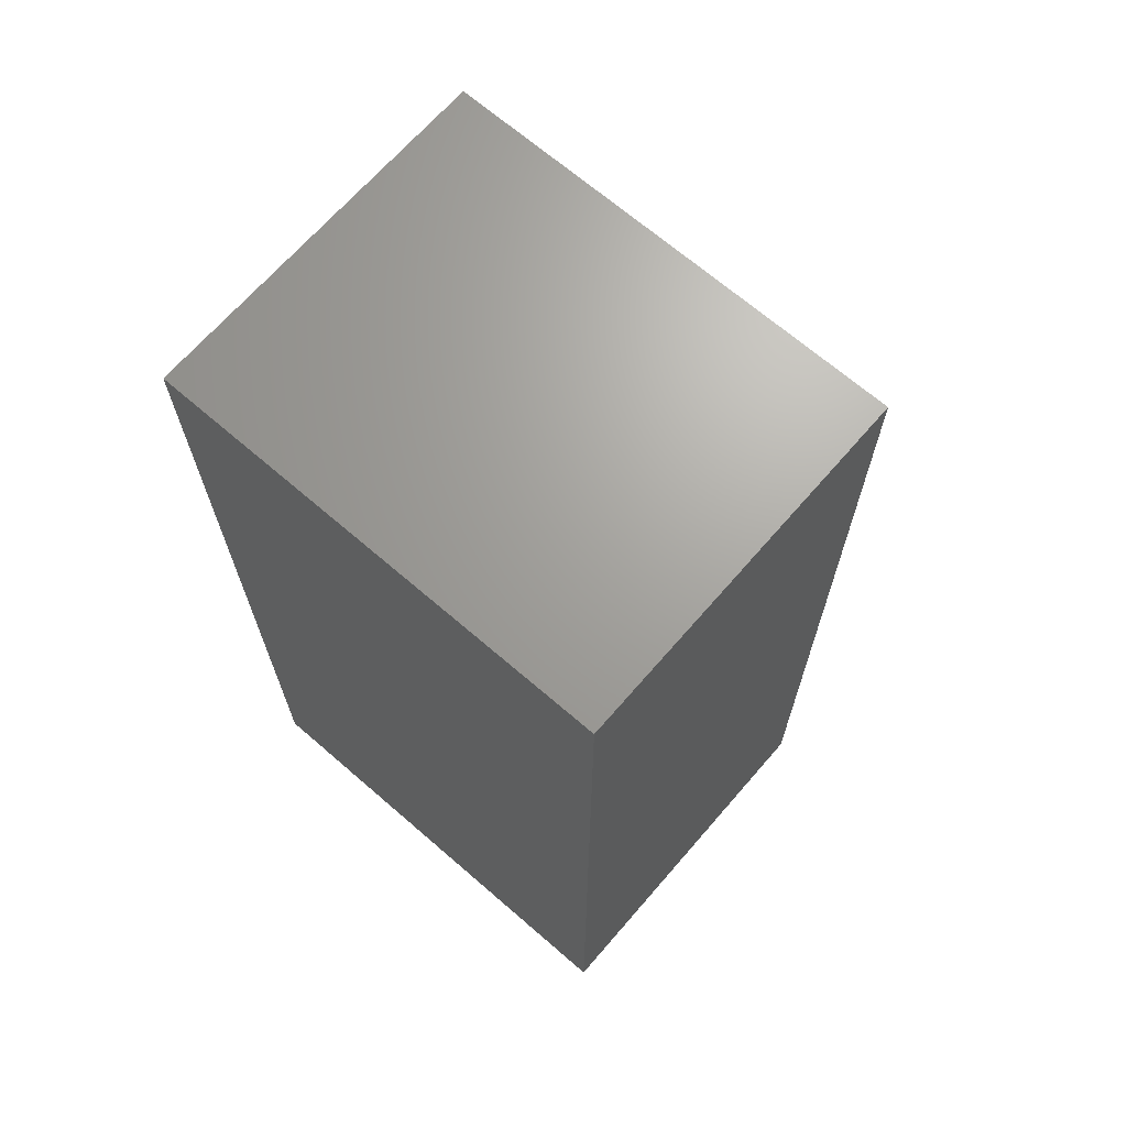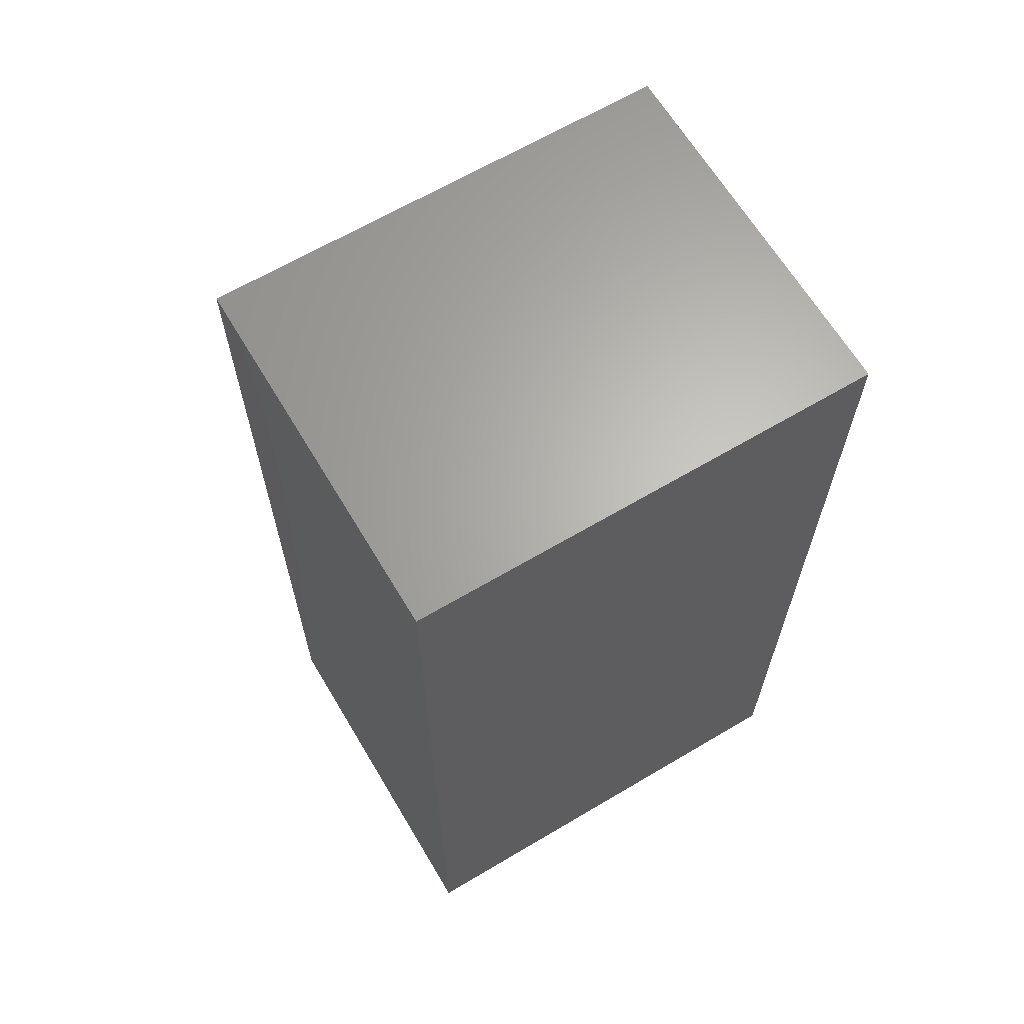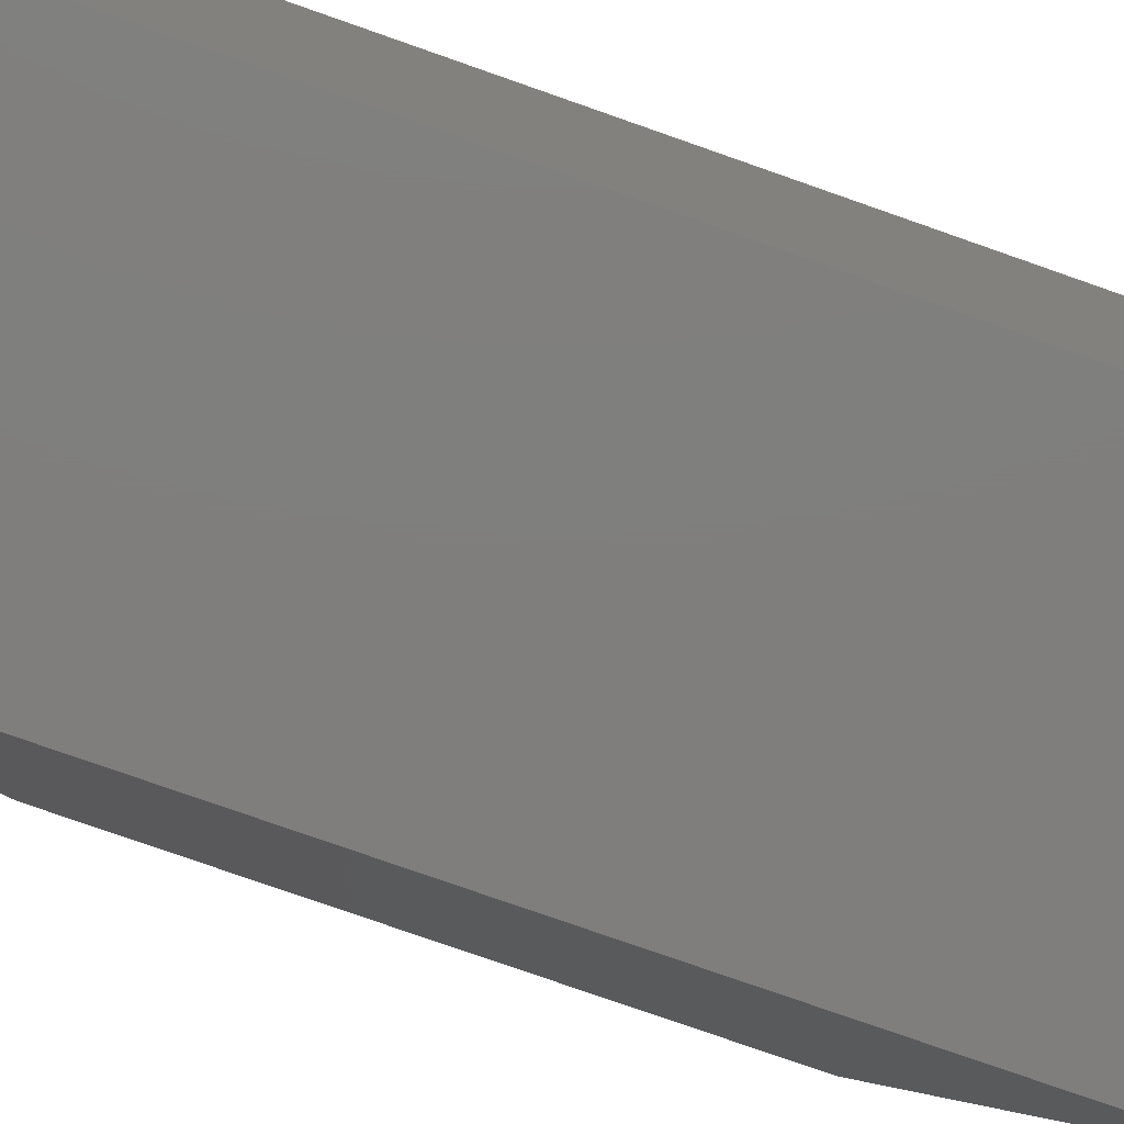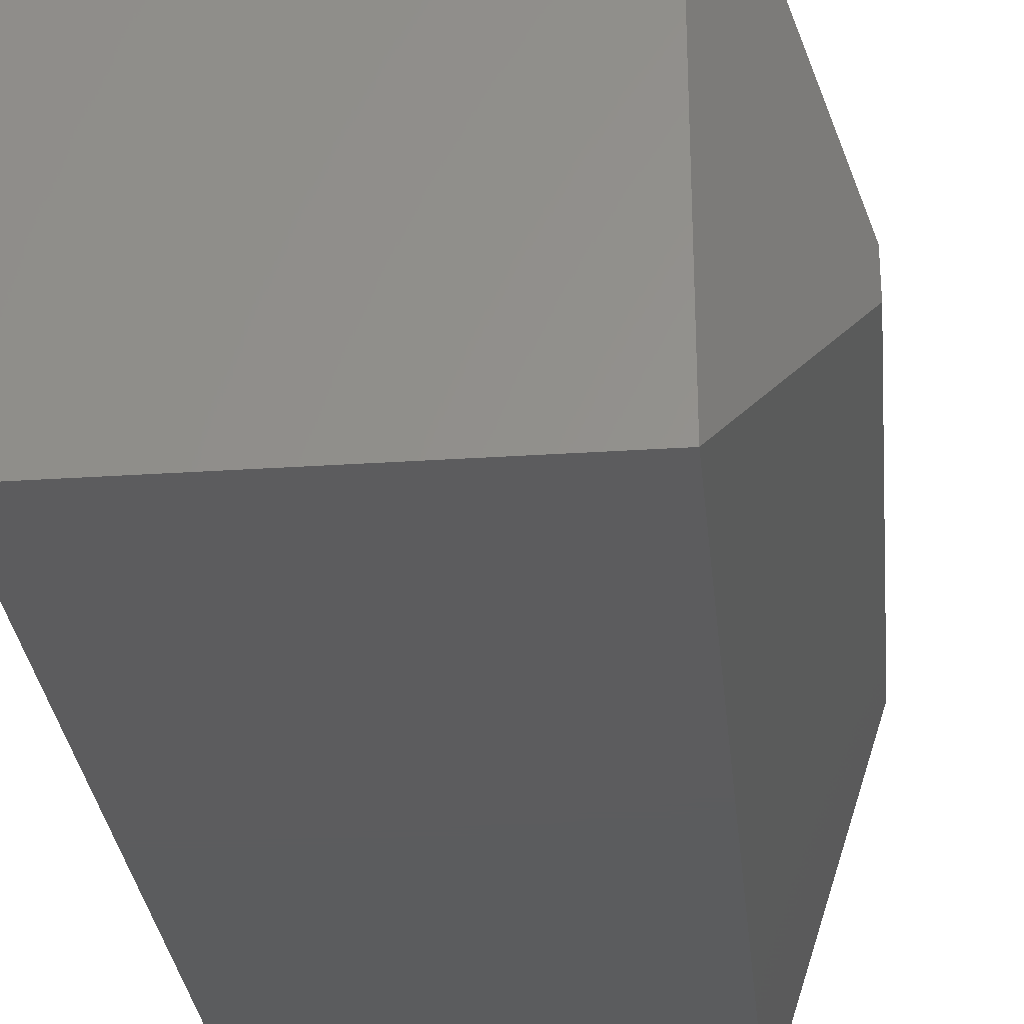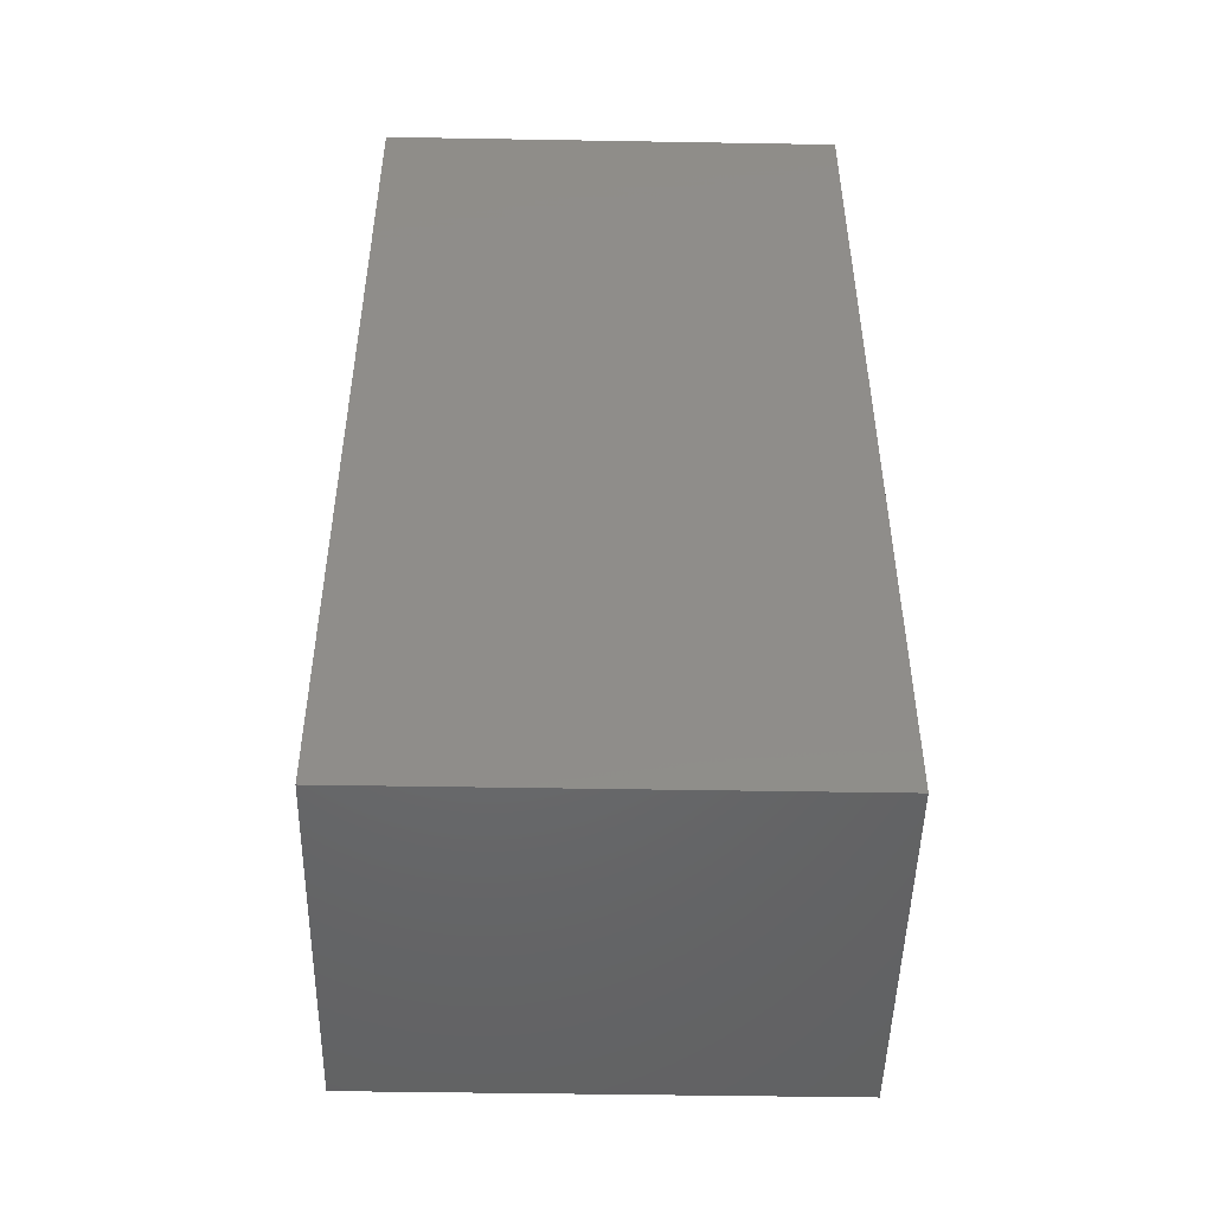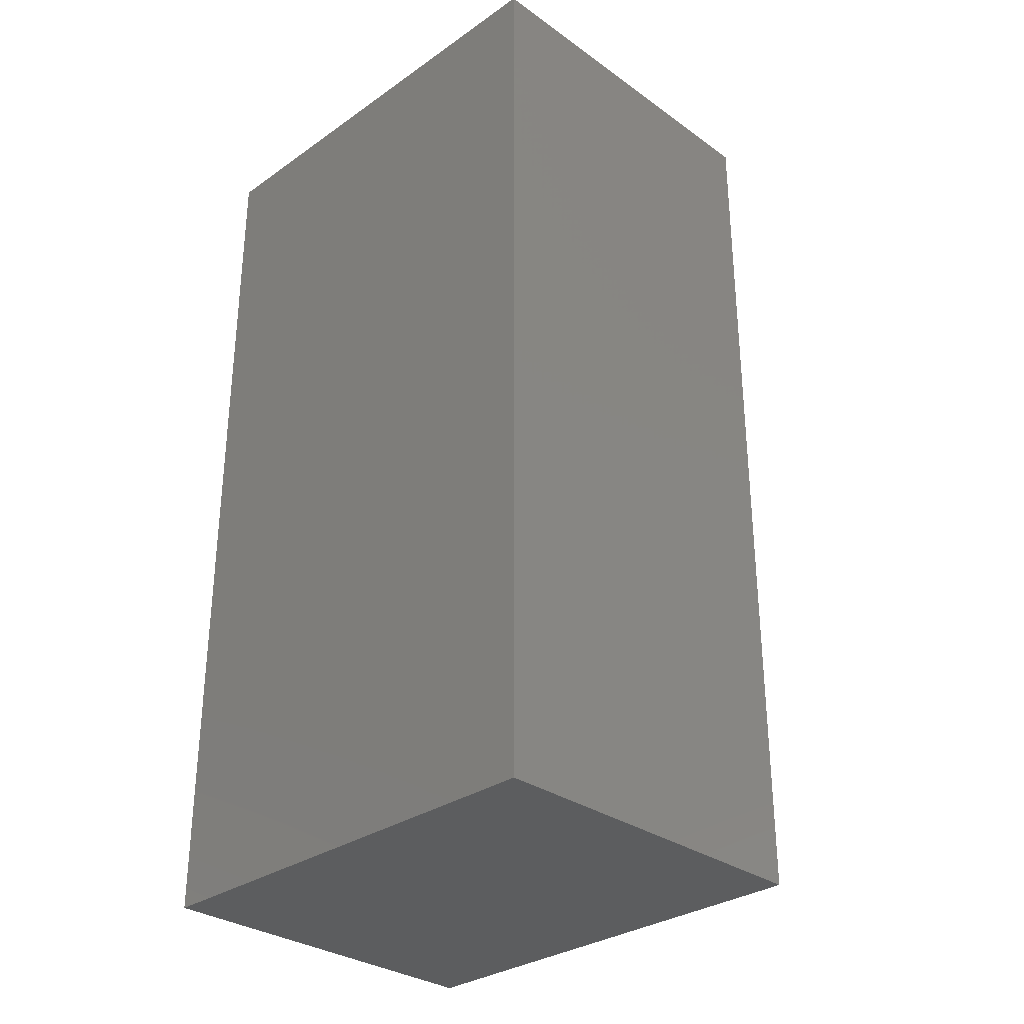
<metadata>
{"format":"stl","ext":"stl","renderer":"f3d","projection":"perspective","resolution":1024,"background":"white","views":[{"elev":68.1,"azim":130.9,"up":"+Y"},{"elev":65.0,"azim":59.2,"up":"+Y"},{"elev":-78.5,"azim":70.7,"up":"+Z"},{"elev":-29.4,"azim":-174.4,"up":"+Z"},{"elev":-48.5,"azim":88.9,"up":"+Y"},{"elev":-31.1,"azim":134.7,"up":"+Y"}]}
</metadata>
<code>
# stl→obj: 12 verts, 20 faces
v -0.1094 -0.75 -4.784e-18
v 0.1875 -0.75 -2.296e-17
v -0.1094 -0.75 0.375
v 0.1875 -0.75 0.375
v -0.1094 4.337e-18 -4.784e-18
v -0.1094 -5.117e-17 0.375
v 0.1875 2.082e-17 -2.296e-17
v 0.1875 2.082e-17 0.375
v -0.1875 -0.1719 0.2031
v -0.1875 -0.1719 0.1719
v -0.1875 -0.5781 0.2031
v -0.1875 -0.5781 0.1719
f 1 2 3
f 3 2 4
f 5 6 7
f 7 6 8
f 9 10 11
f 11 10 12
f 8 6 4
f 4 6 3
f 5 7 1
f 1 7 2
f 3 6 11
f 11 6 9
f 5 10 6
f 6 10 9
f 5 1 10
f 10 1 12
f 1 3 12
f 12 3 11
f 7 8 2
f 2 8 4

</code>
